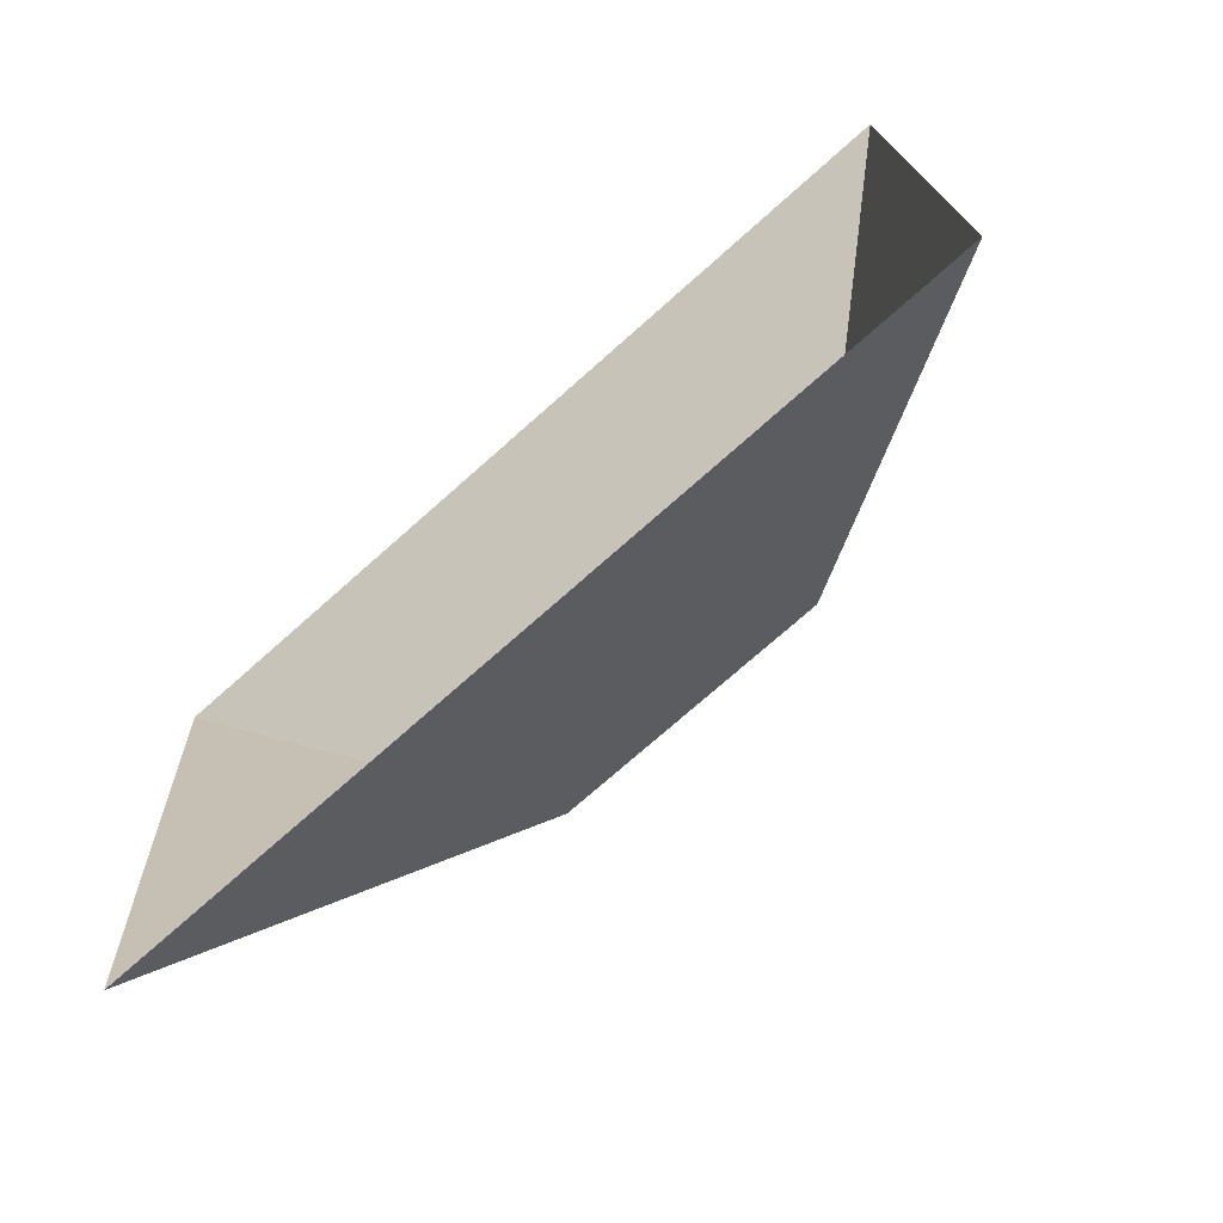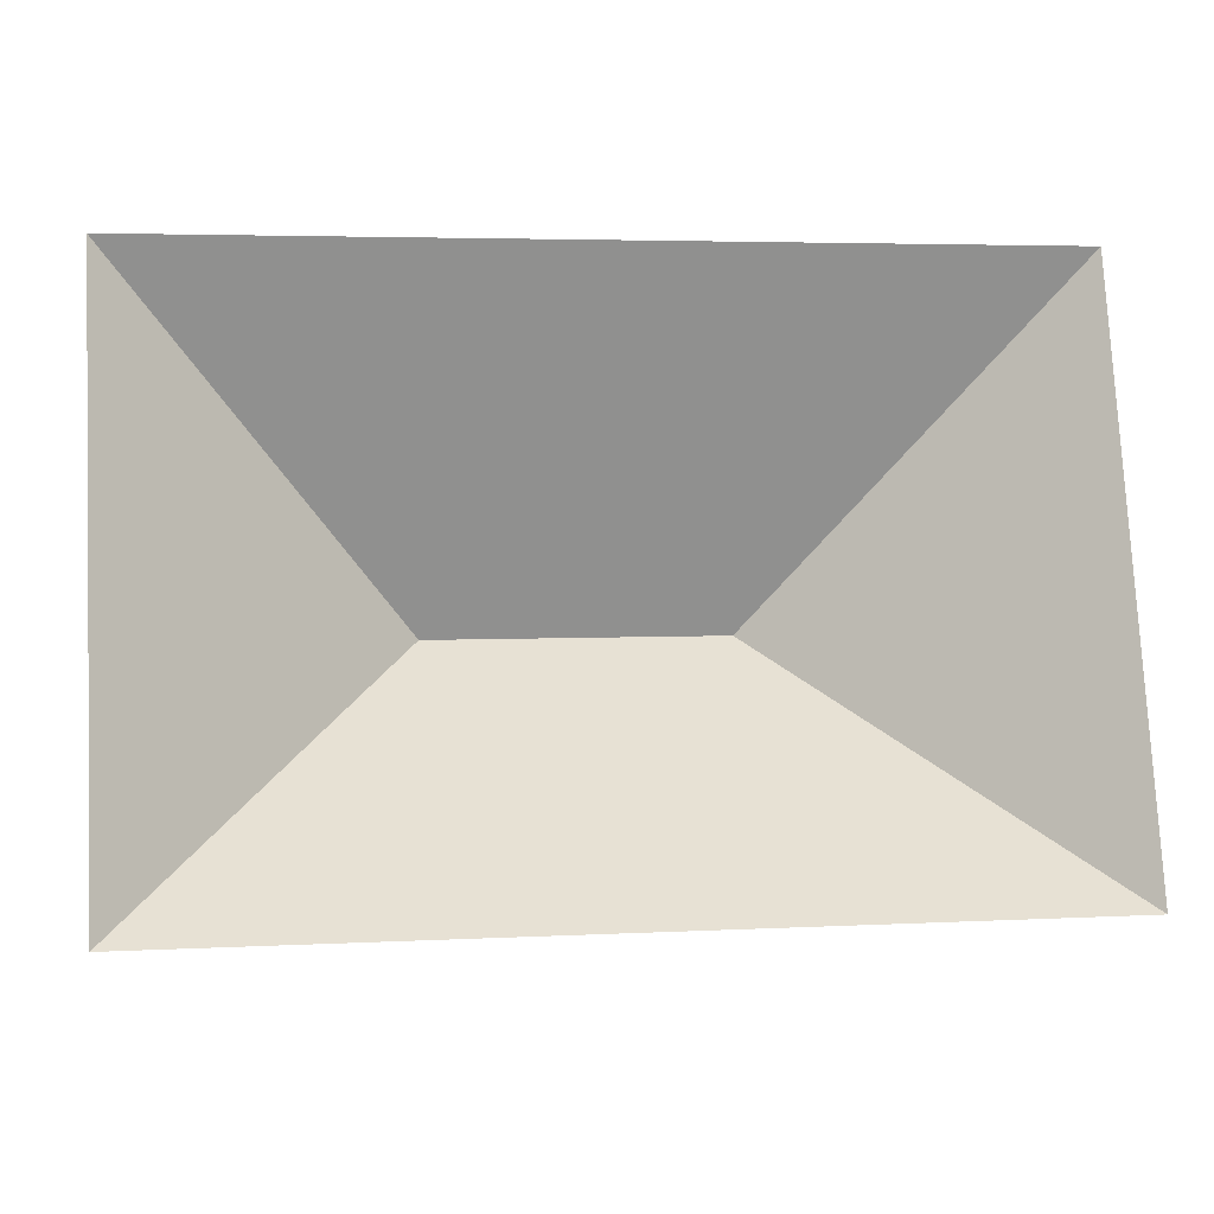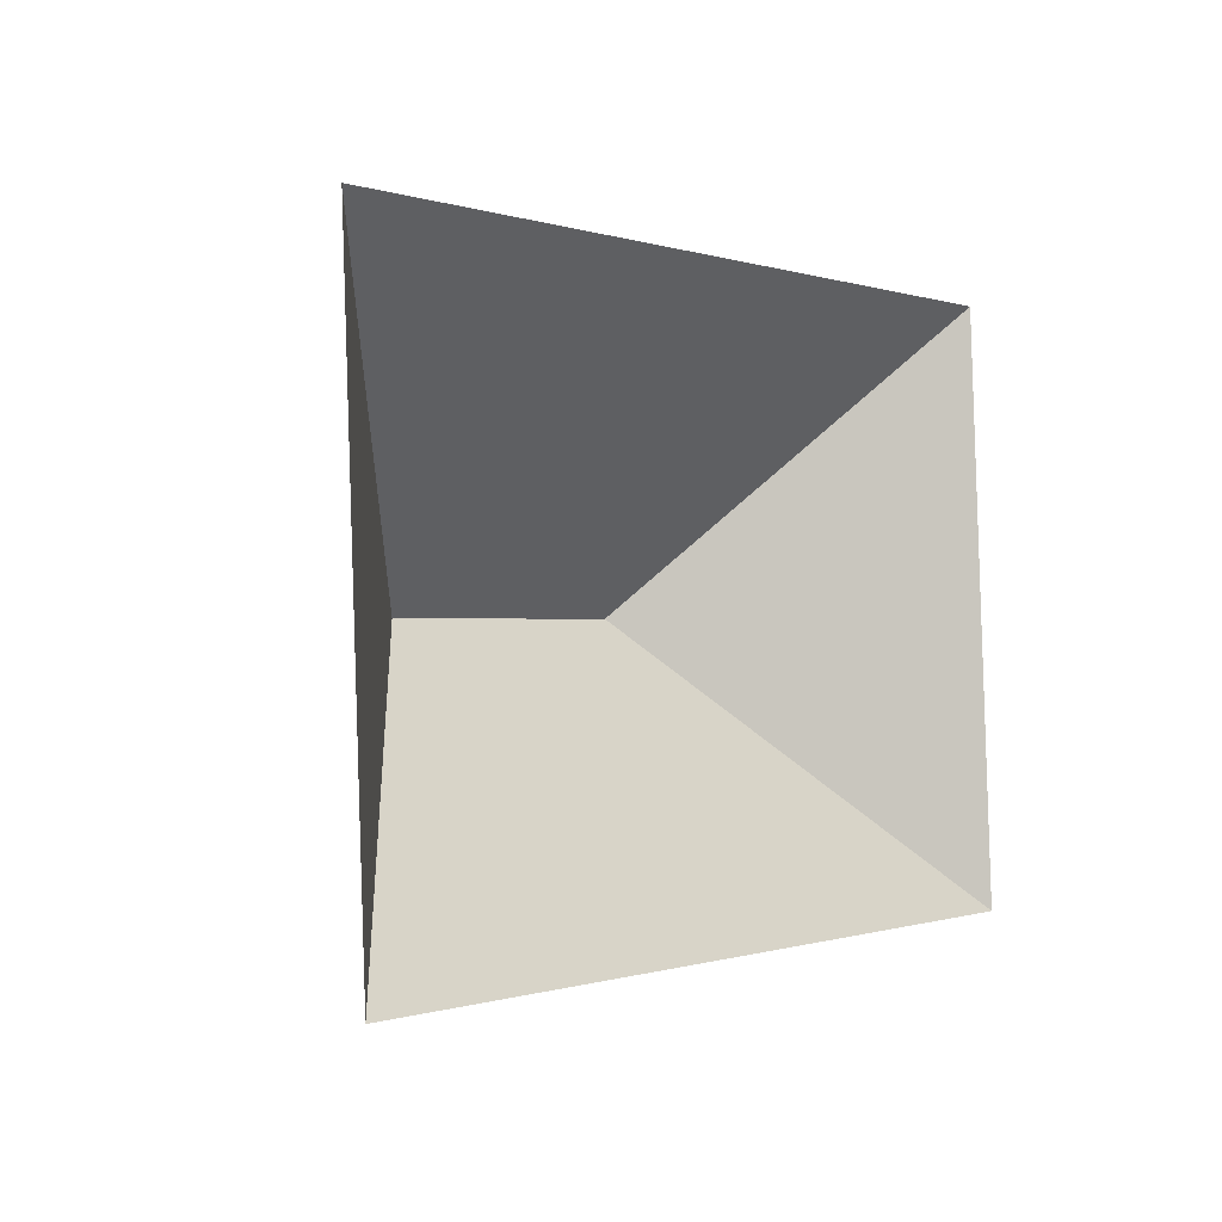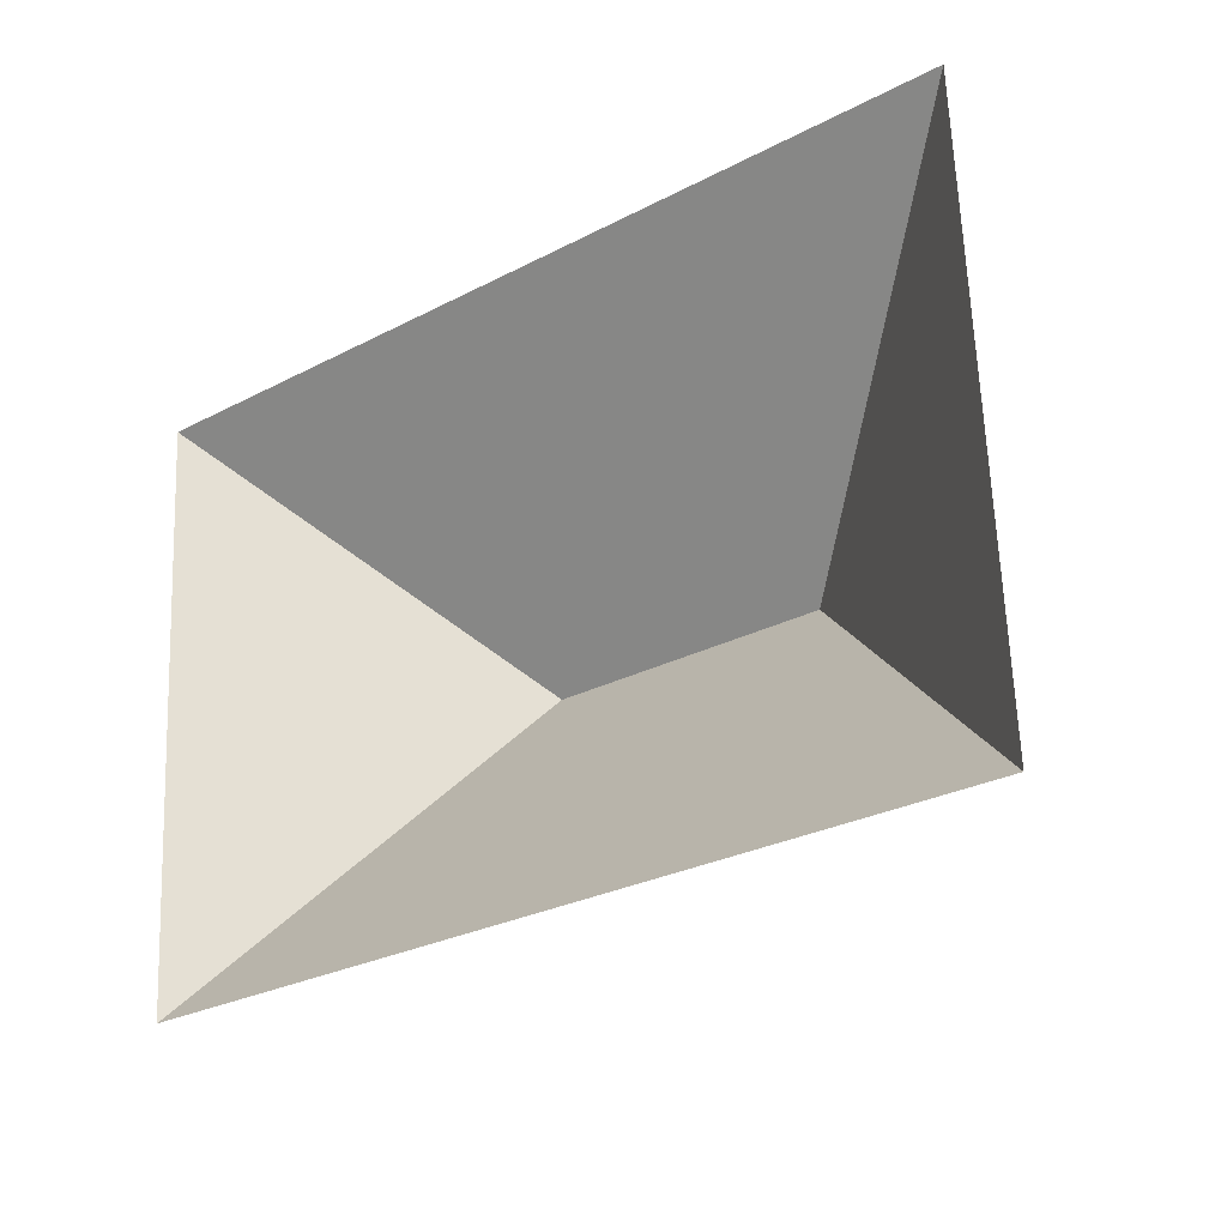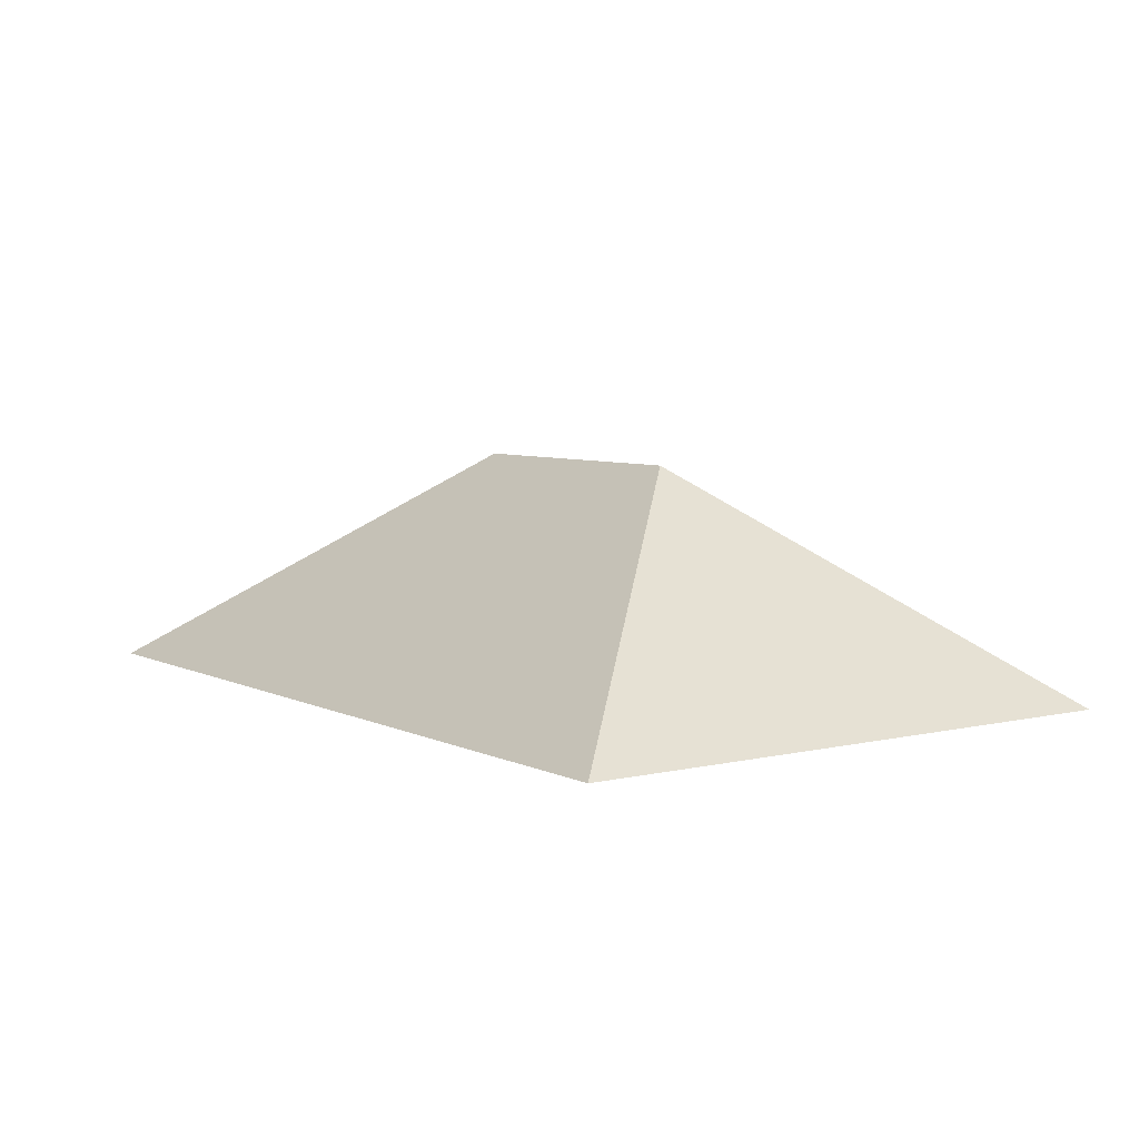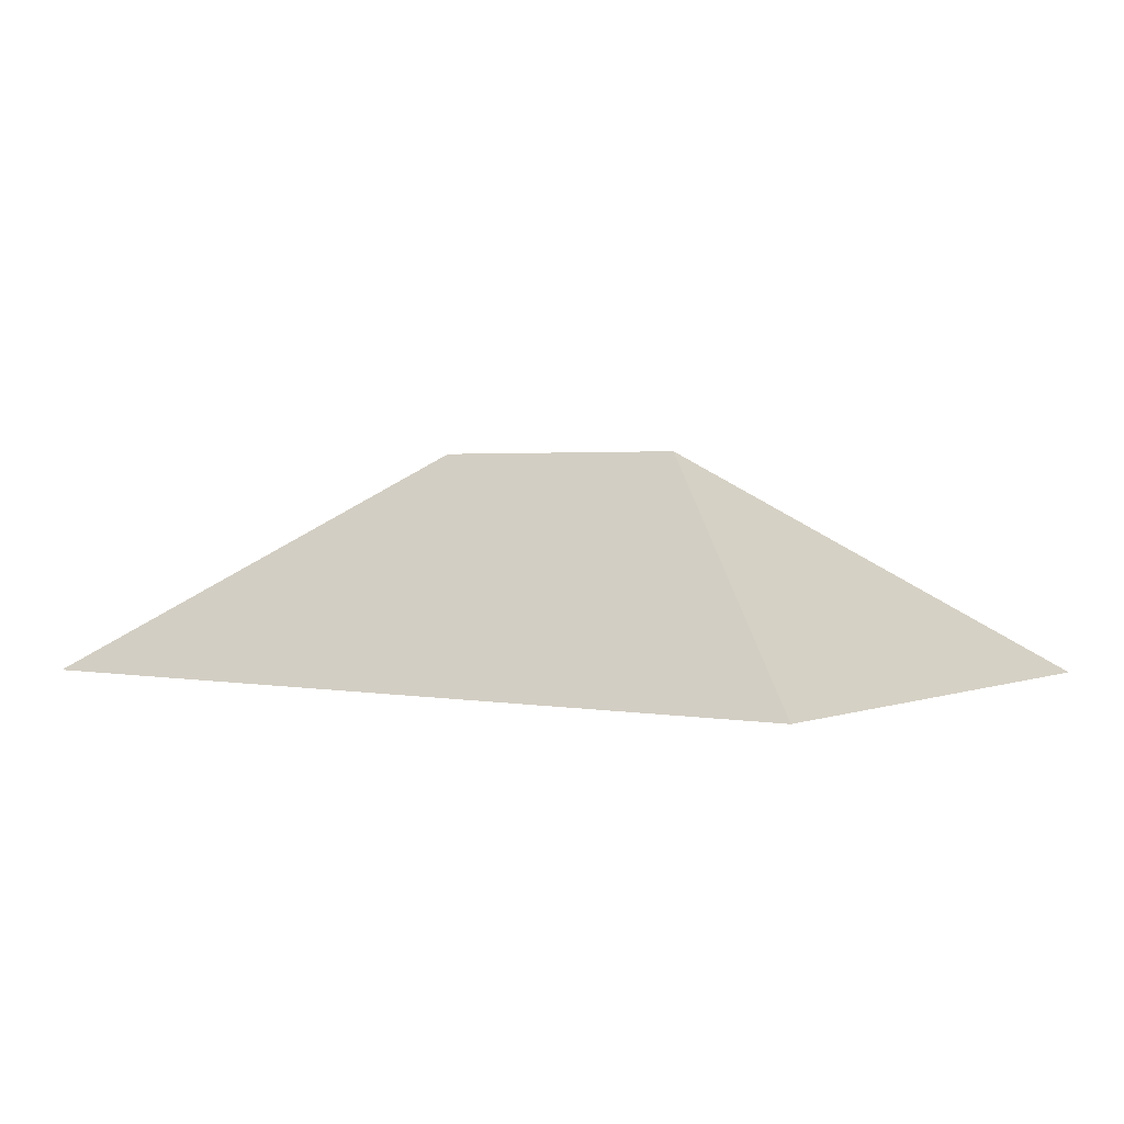
<metadata>
{"format":"obj","ext":"obj","renderer":"f3d","projection":"perspective","resolution":1024,"background":"white","views":[{"elev":-69.5,"azim":41.5,"up":"+Z"},{"elev":-13.4,"azim":-9.3,"up":"+Z"},{"elev":-4.0,"azim":-51.9,"up":"+Z"},{"elev":-22.5,"azim":38.9,"up":"+Z"},{"elev":6.0,"azim":-128.4,"up":"+Y"},{"elev":2.0,"azim":32.6,"up":"+Y"}]}
</metadata>
<code>
o CG10_500_037058_0007_roof
v 290.8 75 -192.8
v 22.89 75 -206.5
v 105.2 145 -112.6
v 194 145 -108.1
v 13.73 75 -26.37
v 281.6 75 -12.76
v 290.8 0 -192.8
v 22.89 0 -206.5
v 13.73 0 -26.37
v 281.6 0 -12.76
f 5 6 4 3
f 6 1 4
f 2 3 4 1
f 2 5 3

</code>
